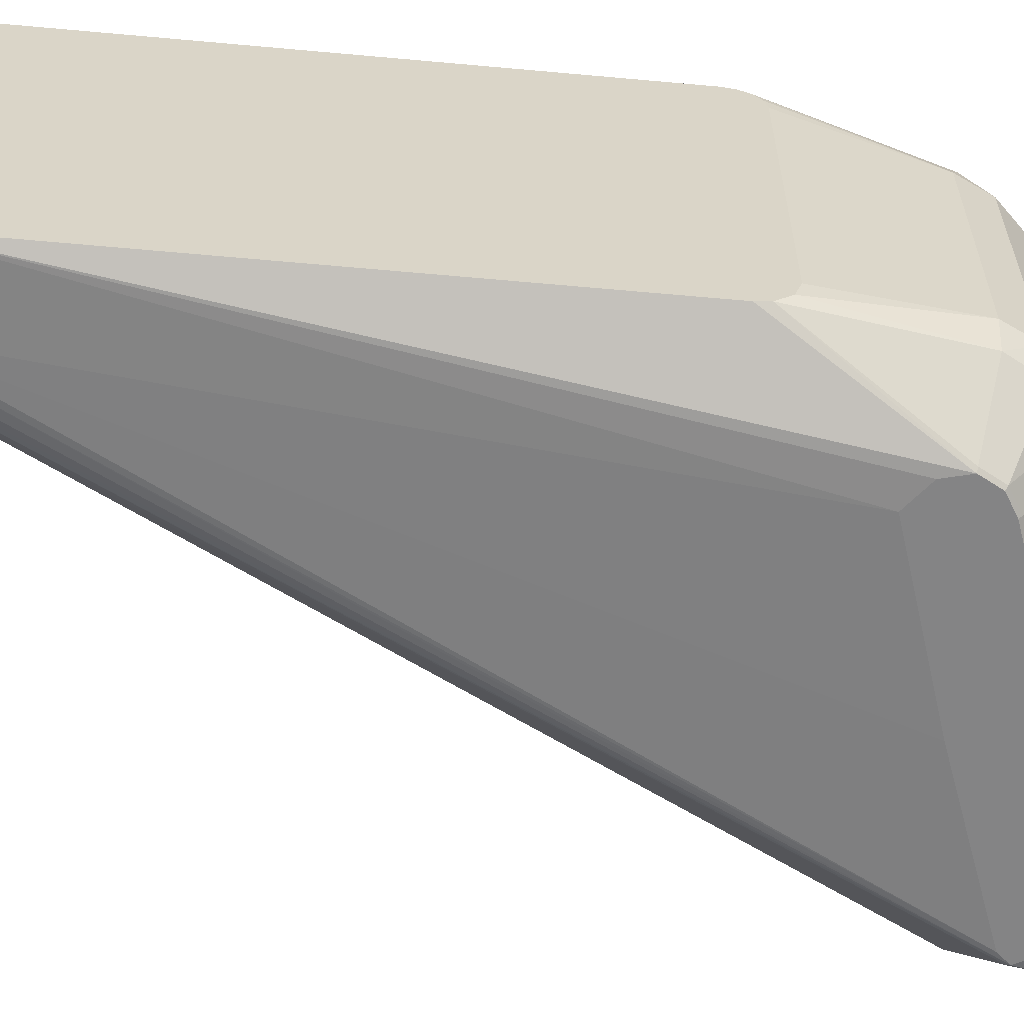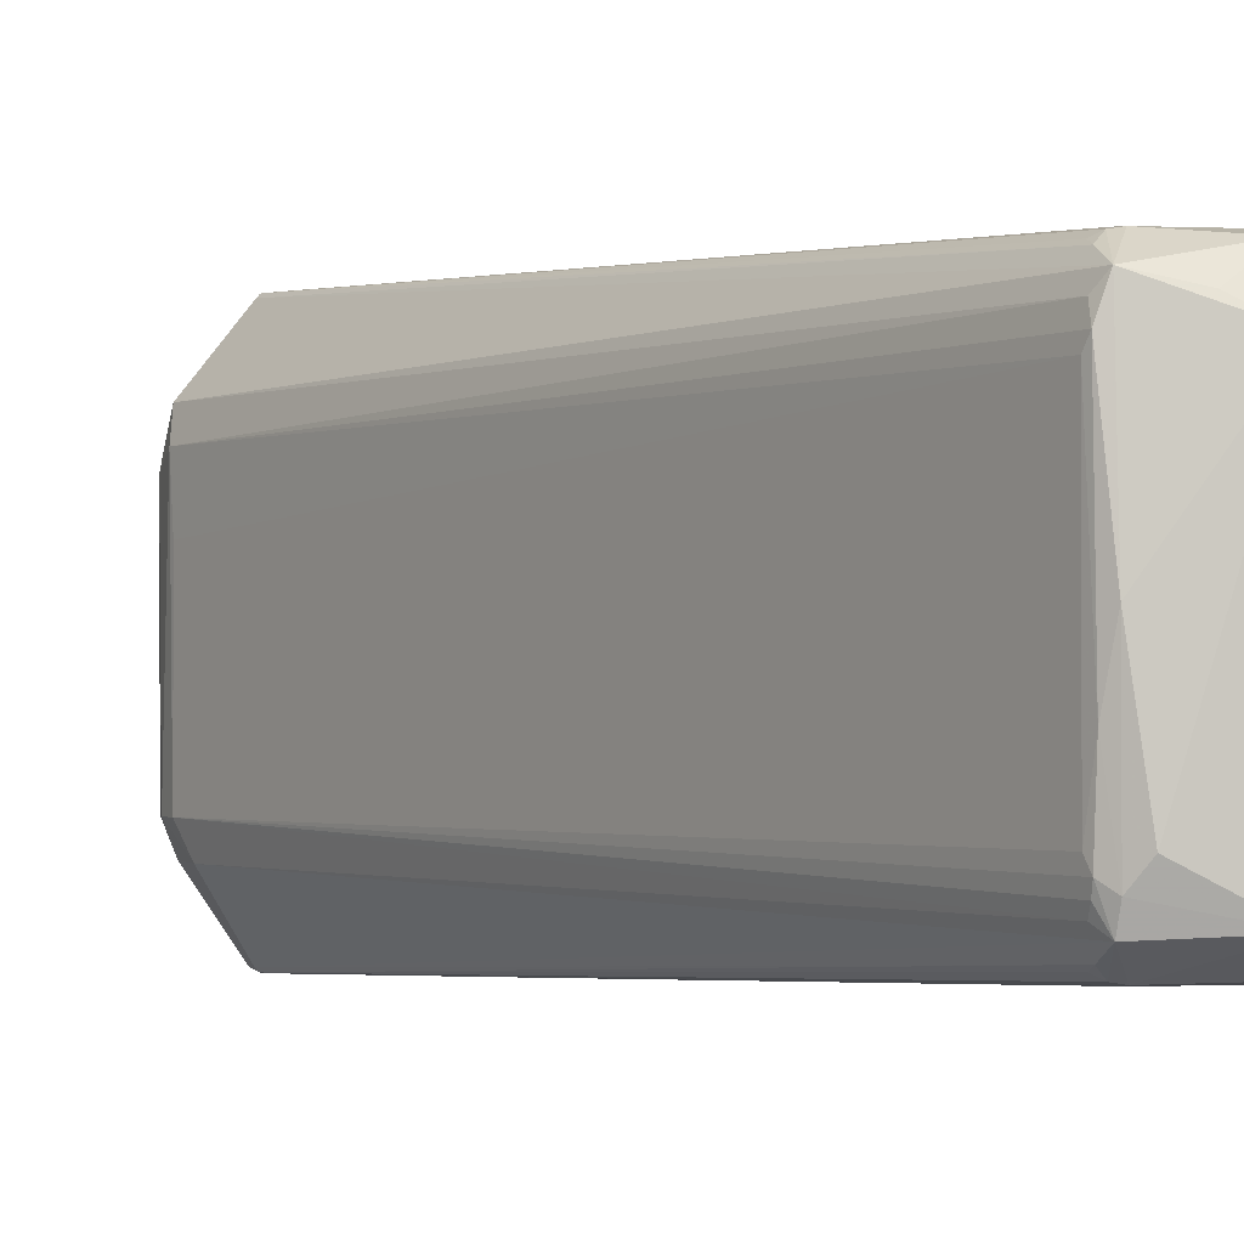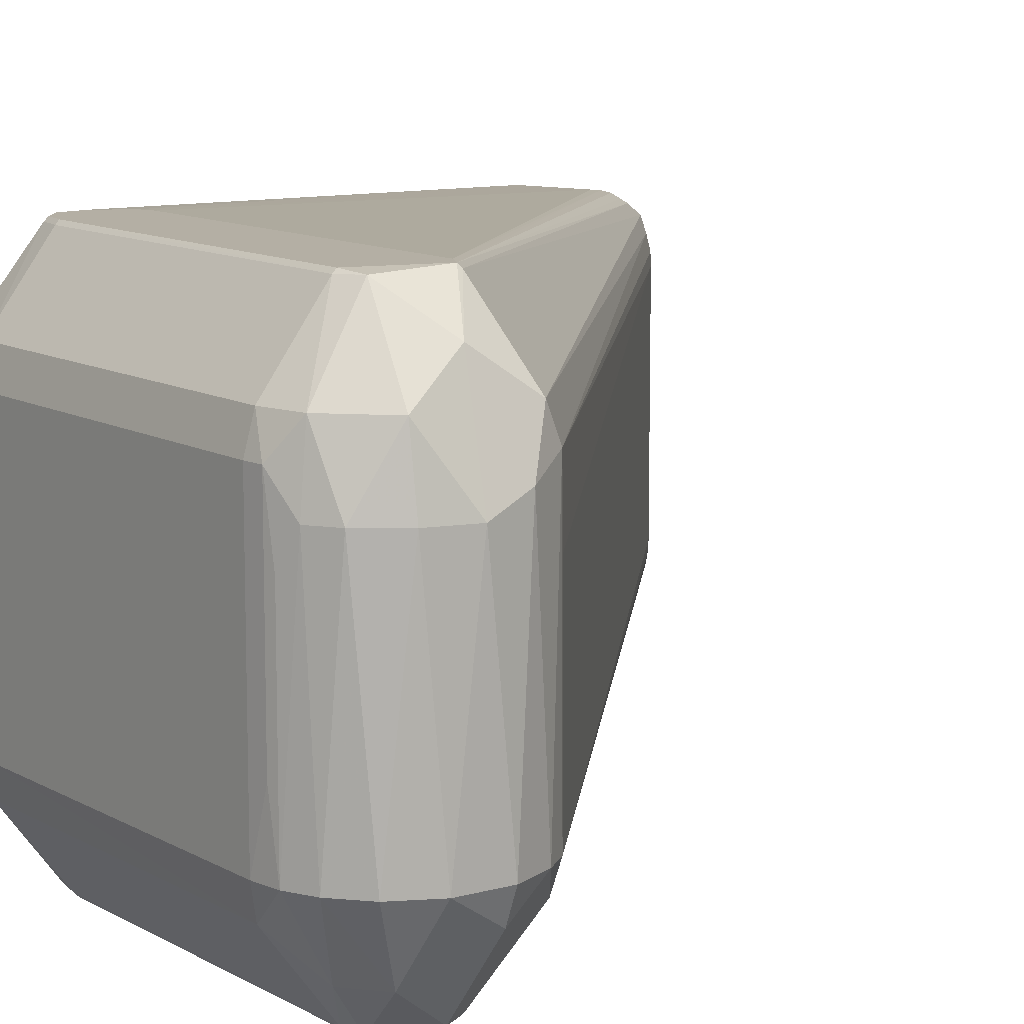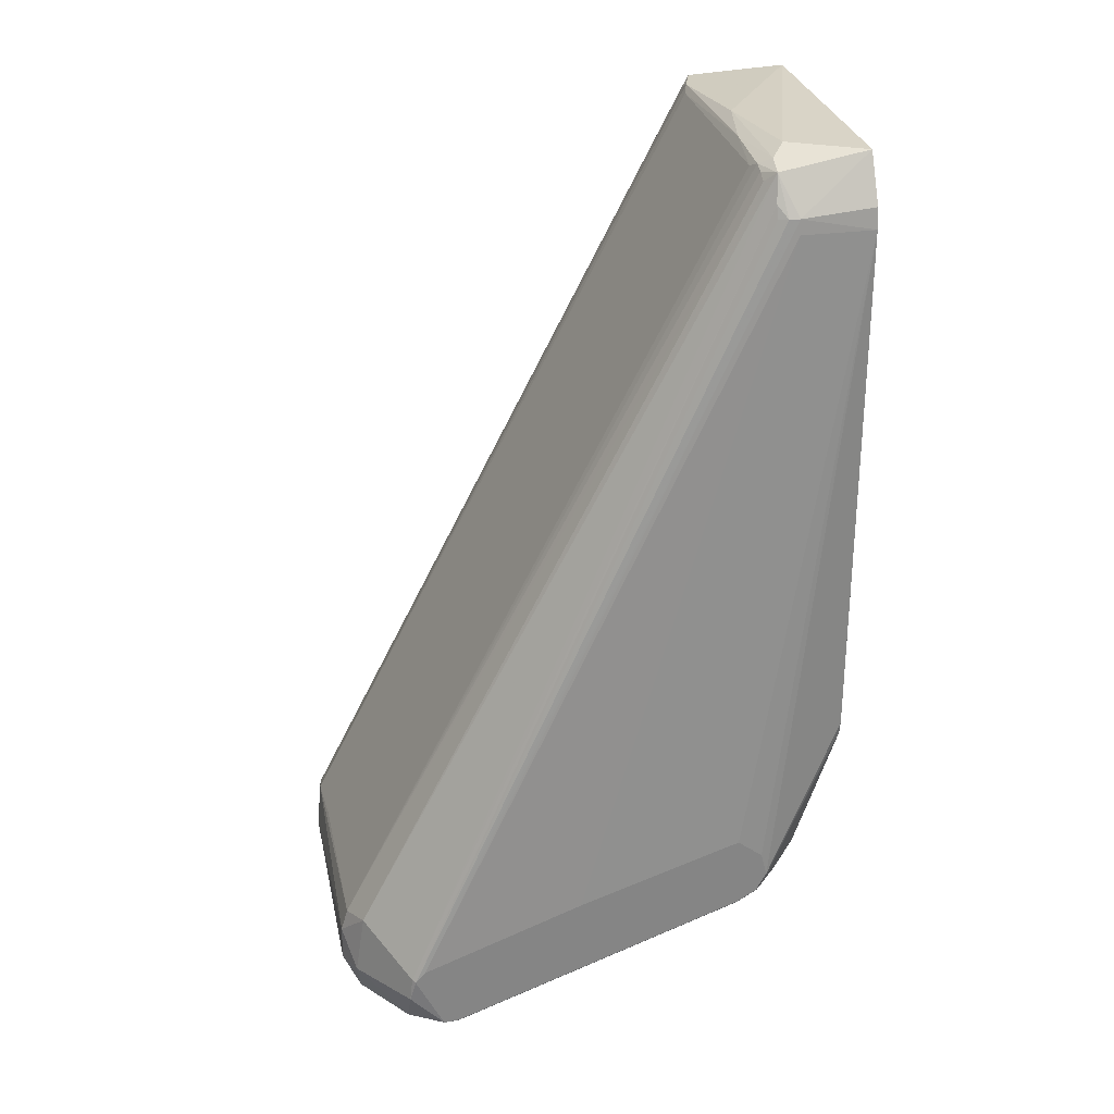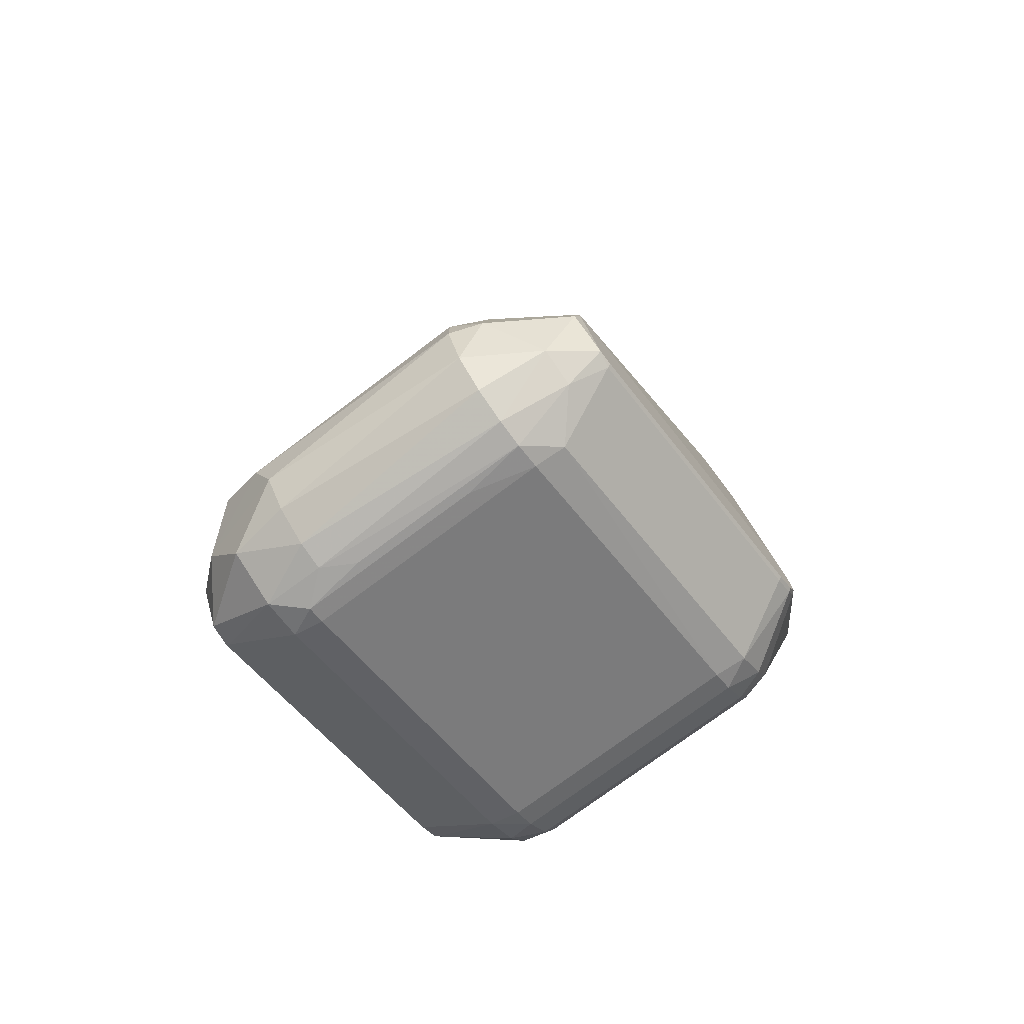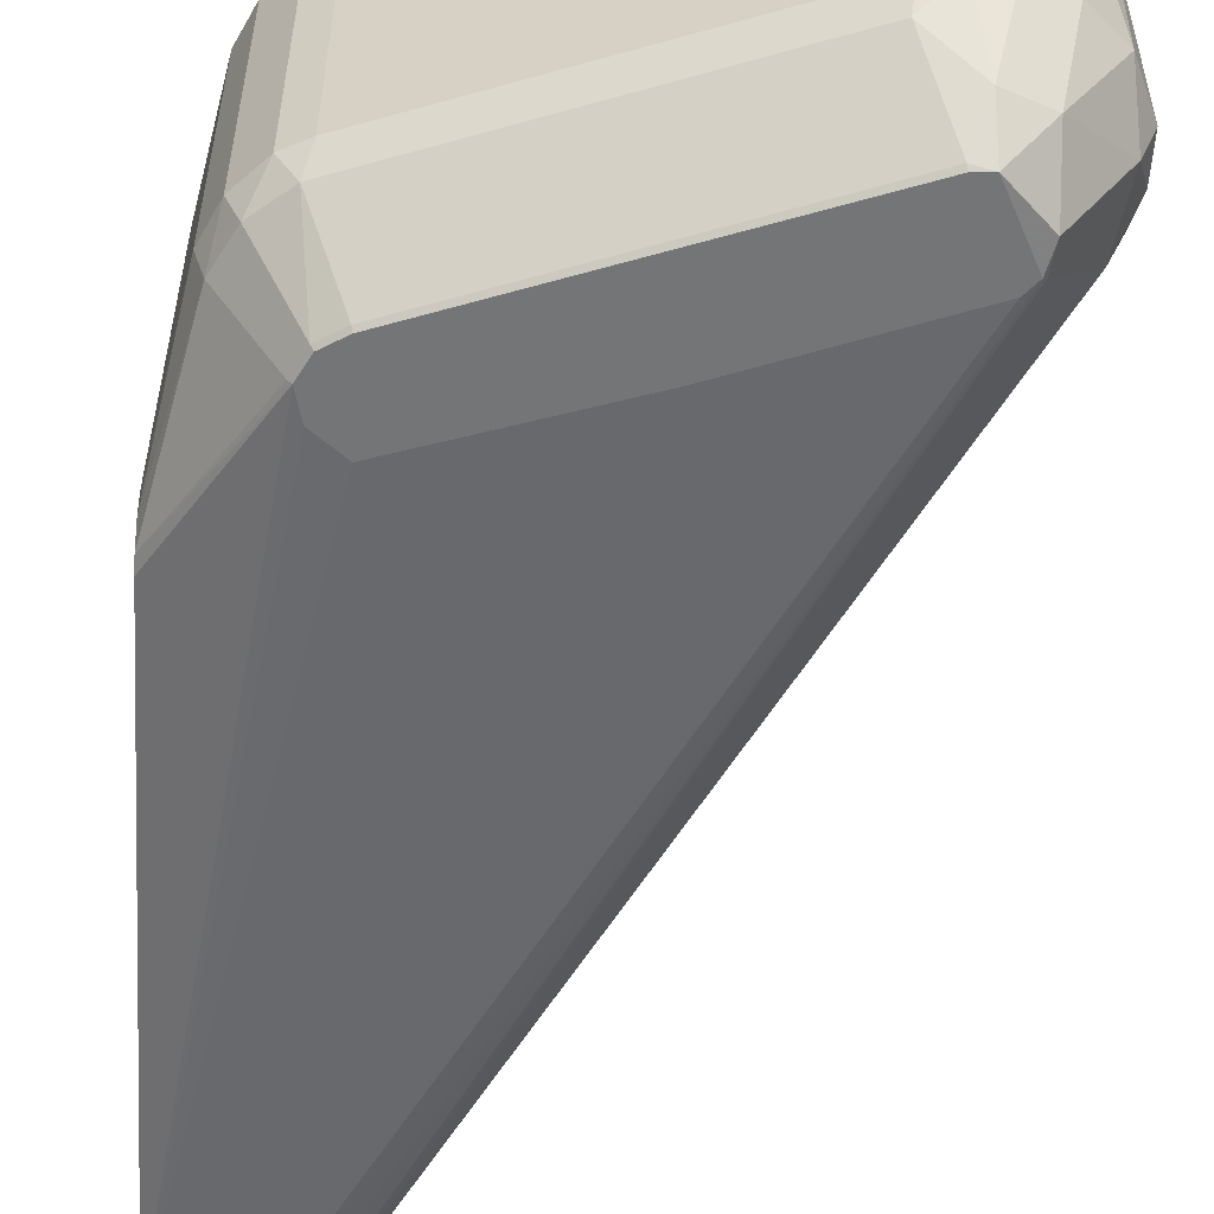
<metadata>
{"format":"obj","ext":"obj","renderer":"f3d","projection":"perspective","resolution":1024,"background":"white","views":[{"elev":-61.5,"azim":84.7,"up":"+Y"},{"elev":-1.2,"azim":-7.7,"up":"+Y"},{"elev":11.3,"azim":-147.0,"up":"+Y"},{"elev":28.6,"azim":-11.6,"up":"+Z"},{"elev":-74.3,"azim":-53.1,"up":"+Z"},{"elev":-56.5,"azim":176.5,"up":"+Y"}]}
</metadata>
<code>
v 0.002052 0.00735 -0.005638
v 0.001867 0.00915 -0.005174
v 0.01995 0.00735 0.0008773
v 0.02526 0.0109 0.01425
v 0.02526 0.01046 0.0136
v 0.02303 0.00915 0.004538
v 0.02526 -0.01095 0.04702
v 0.02017 -0.01345 0.006127
v 0.02526 -0.01095 0.01502
v 0.01841 -0.01345 0.004272
v 0.0006551 -0.01325 -0.002413
v 0.01845 -0.01325 0.004077
v 0.0006027 0.01355 -0.00222
v 0.01841 0.01355 0.004272
v 0.0006551 0.01335 -0.002413
v 0.01977 0.00915 0.001342
v 0.02031 -0.00905 0.001572
v 0.01995 -0.00725 0.0008773
v 0.02126 -0.00725 0.001541
v 0.02171 0.00915 0.002625
v 0.01968 0.01335 0.004829
v 0.02037 0.01335 0.006093
v 0.01829 -0.01345 0.008782
v 0.02087 -0.01095 0.04702
v 0.02087 -0.01085 0.04791
v -0.001406 -0.01345 0.00182
v 0.02526 -0.0108 0.01425
v 0.0006027 -0.01345 -0.00222
v -0.001996 -0.01345 0.001143
v 0.02025 -0.01075 0.04788
v 0.01845 0.01335 0.004077
v 0.02126 0.00735 0.001541
v 0.02278 0.00735 0.0031
v 0.02526 0.01105 0.01502
v 0.02526 0.01105 0.04702
v -0.0004465 0.00915 -0.005426
v -0.004615 -0.00905 0.002992
v -0.002169 -0.01325 0.001243
v 0.01987 -0.009471 0.05014
v 0.0221 -0.00905 0.003056
v 0.002265 -0.00905 -0.005012
v -0.00017 -0.01115 -0.003962
v 0.002052 -0.00725 -0.005638
v 0.001042 0.00735 -0.005909
v 0.001042 -0.00355 -0.005909
v 0.02526 0.009815 0.01317
v 0.008395 -0.01345 0.005489
v 0.02526 -0.01075 0.04825
v 0.02526 -0.00922 0.05101
v 0.02037 -0.01325 0.006093
v 0.01968 -0.01325 0.004829
v 0.01954 -0.01345 0.004963
v -0.005173 -0.00905 -0.0007226
v -0.005438 -0.00725 0.002536
v 0.0197 -0.01021 0.04859
v -0.002352 -0.0133 -0.0001999
v 0.01954 0.01355 0.004963
v 0.02525 0.007642 0.05102
v 0.02087 -0.00695 0.05102
v 0.02526 0.01063 0.04873
v 0.02087 0.01095 0.04791
v 0.02284 0.008906 0.05044
v -0.002169 0.01335 0.001243
v -0.005434 0.009149 0.00139
v 0.01987 0.00957 0.05014
v 0.0197 0.01031 0.04859
v -0.001996 0.01355 0.001143
v -0.003791 0.01125 -0.001102
v -0.005955 0.006425 -7.762e-05
v 0.01925 0.008729 0.04969
v -0.005598 0.00735 0.002179
v 0.02017 0.01355 0.006127
v 0.0198 0.01355 0.007588
v 0.02087 0.01105 0.04702
v -0.0006915 0.0134 -0.00228
v -0.005515 0.0055 -0.002341
v -0.00354 0.00915 -0.004007
v 0.01925 -0.00893 0.0495
v 0.02526 -0.01004 0.01338
v 0.02278 -0.00725 0.0031
v 0.02322 -0.00905 0.0051
v 0.02372 0.00735 0.005064
v 0.0198 -0.01345 0.007588
v -0.002274 -0.01117 -0.003187
v 0.0197 -0.01048 0.04782
v -0.001087 -0.00725 -0.005861
v 0.01991 5e-05 0.05074
v 0.02025 0.01085 0.04788
v -0.00126 0.01355 0.001977
v 0.01739 0.01355 0.008759
v 0.01829 0.01355 0.008782
v -0.004103 0.0055 -0.004285
v -0.002095 0.0055 -0.005603
v -0.004806 -0.00725 -0.003525
v -0.003027 -0.00725 -0.00514
v -0.005852 -0.00725 0.001136
v -0.005875 -0.00725 -0.001035
v -0.005438 0.00365 0.002536
v 0.01902 0.00705 0.04978
v 0.01925 0.007757 0.05011
v -0.0005209 0.0055 -0.005954
v 0.0005229 0.00365 -0.005977
v 0.0005229 -0.00725 -0.005977
v 0.02372 -0.00725 0.005064
v -0.0002926 -0.01345 -0.002281
v 0.0197 0.01058 0.04782
v 0.01925 -0.008328 0.04988
v 0.01925 -0.007657 0.05011
v 0.01997 -0.008184 0.05054
v 0.01936 -0.00345 0.05031
v 0.01902 -0.00695 0.04978
v 0.02526 0.00905 0.01302
v 0.02526 -0.00895 0.01302
f 29 85 55
f 69 96 71
f 71 96 54
f 54 98 71
f 58 87 59
f 59 87 109
f 49 25 48
f 49 59 109
f 58 59 49
f 49 60 58
f 35 60 49
f 113 112 46
f 46 79 113
f 82 46 112
f 113 79 104
f 38 29 55
f 56 29 38
f 55 85 30
f 85 29 30
f 29 25 30
f 3 18 1
f 1 18 43
f 34 35 4
f 35 34 72
f 57 89 72
f 4 22 72
f 72 34 4
f 63 68 64
f 64 68 69
f 69 71 64
f 61 35 74
f 61 60 35
f 74 89 61
f 70 71 100
f 70 64 71
f 60 61 65
f 65 70 100
f 64 70 65
f 65 87 58
f 100 87 65
f 65 66 63
f 63 64 65
f 66 65 88
f 88 65 61
f 39 49 109
f 25 49 39
f 55 30 39
f 39 30 25
f 39 38 55
f 7 49 48
f 8 9 7
f 48 25 7
f 100 71 99
f 99 71 98
f 110 87 100
f 110 99 111
f 100 99 110
f 109 87 110
f 6 22 4
f 4 46 5
f 46 82 5
f 5 6 4
f 82 6 5
f 81 104 79
f 33 6 82
f 54 96 37
f 38 39 37
f 24 7 25
f 23 7 24
f 95 94 92
f 51 50 8
f 51 10 12
f 51 81 50
f 2 1 44
f 2 16 3
f 3 1 2
f 90 89 74
f 13 89 14
f 14 89 57
f 16 31 21
f 21 14 57
f 31 14 21
f 22 6 21
f 57 72 21
f 21 72 22
f 67 68 63
f 67 75 68
f 67 89 13
f 13 75 67
f 63 66 67
f 67 61 89
f 67 88 61
f 58 60 62
f 62 65 58
f 60 65 62
f 27 7 9
f 27 81 79
f 50 81 27
f 27 9 8
f 8 50 27
f 8 7 83
f 83 7 23
f 109 110 108
f 108 110 111
f 108 39 109
f 108 107 39
f 108 111 54
f 54 107 108
f 104 81 80
f 6 33 20
f 16 21 20
f 20 21 6
f 26 25 29
f 26 24 25
f 53 37 96
f 56 38 53
f 38 37 53
f 11 10 28
f 12 10 11
f 105 29 56
f 105 11 28
f 42 11 105
f 68 75 77
f 52 51 8
f 10 51 52
f 13 14 15
f 15 14 31
f 15 75 13
f 15 31 16
f 16 2 15
f 73 72 89
f 35 72 73
f 66 88 106
f 106 67 66
f 88 67 106
f 54 37 78
f 78 107 54
f 78 37 39
f 39 107 78
f 17 51 12
f 32 20 33
f 3 16 32
f 16 20 32
f 23 24 47
f 24 26 47
f 97 53 96
f 94 53 97
f 97 96 69
f 42 86 103
f 103 45 43
f 92 77 93
f 95 92 93
f 93 86 95
f 42 105 84
f 95 86 84
f 84 86 42
f 84 94 95
f 84 105 56
f 56 53 84
f 84 53 94
f 76 77 92
f 76 92 94
f 69 68 76
f 68 77 76
f 76 97 69
f 94 97 76
f 75 15 36
f 36 15 2
f 36 77 75
f 36 2 44
f 36 93 77
f 89 90 91
f 91 73 89
f 35 73 91
f 74 35 91
f 91 90 74
f 19 17 18
f 19 18 3
f 3 32 19
f 40 80 81
f 81 51 40
f 51 17 40
f 40 19 80
f 17 19 40
f 12 11 41
f 41 17 12
f 41 11 42
f 43 18 41
f 18 17 41
f 41 103 43
f 42 103 41
f 101 103 86
f 86 93 101
f 101 36 44
f 93 36 101
f 102 101 44
f 103 101 102
f 104 82 112
f 104 112 113
f 54 111 99
f 99 98 54
f 44 1 45
f 45 1 43
f 35 49 27
f 4 35 27
f 27 46 4
f 79 46 27
f 49 7 27
f 82 104 80
f 80 33 82
f 47 26 29
f 29 105 47
f 8 83 47
f 28 10 47
f 47 83 23
f 47 52 8
f 47 105 28
f 10 52 47
f 33 80 19
f 19 32 33
f 44 45 102
f 45 103 102

</code>
